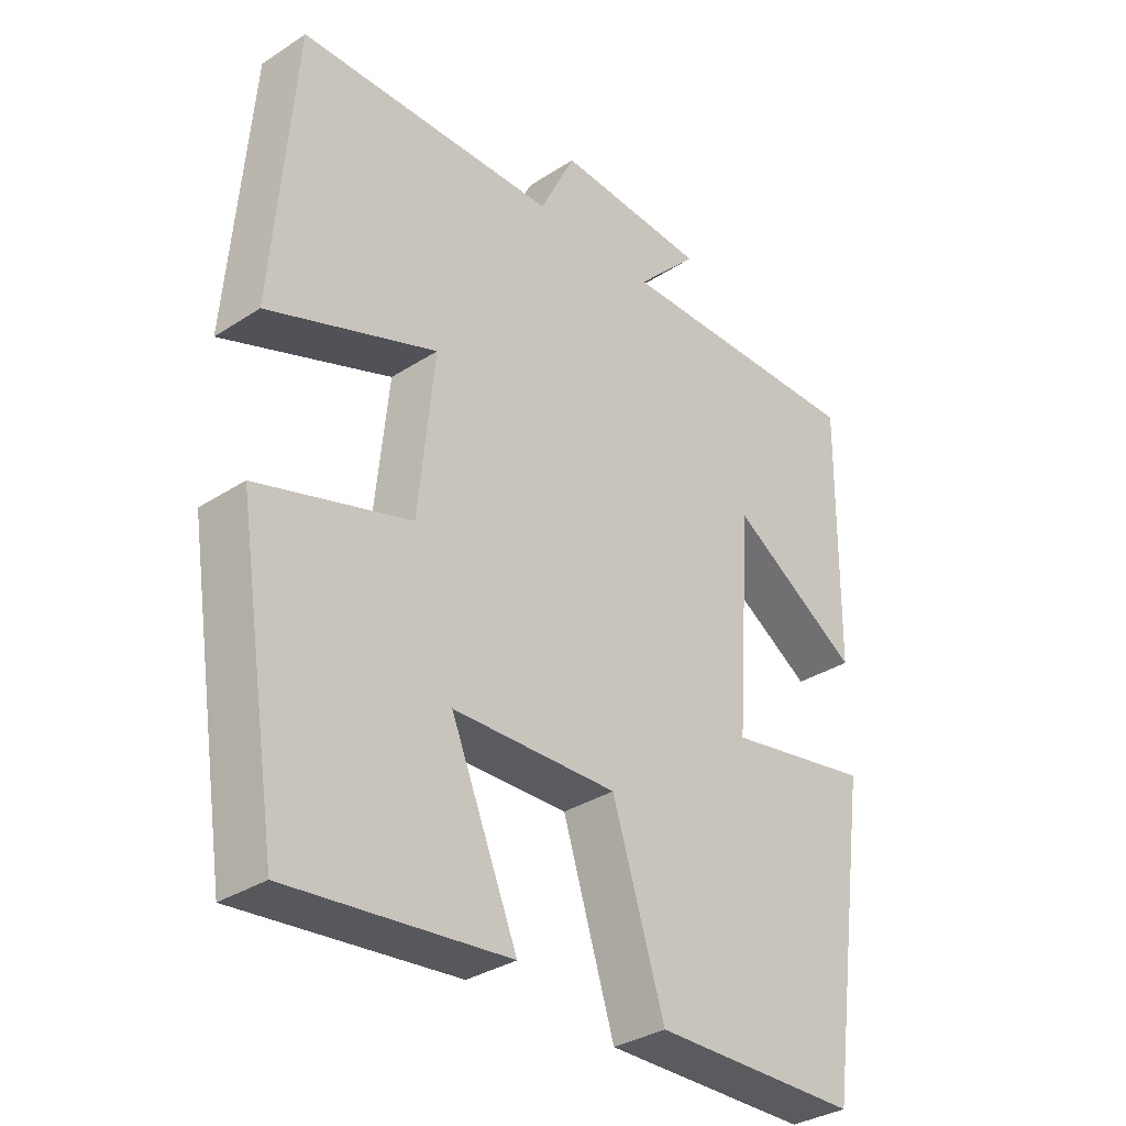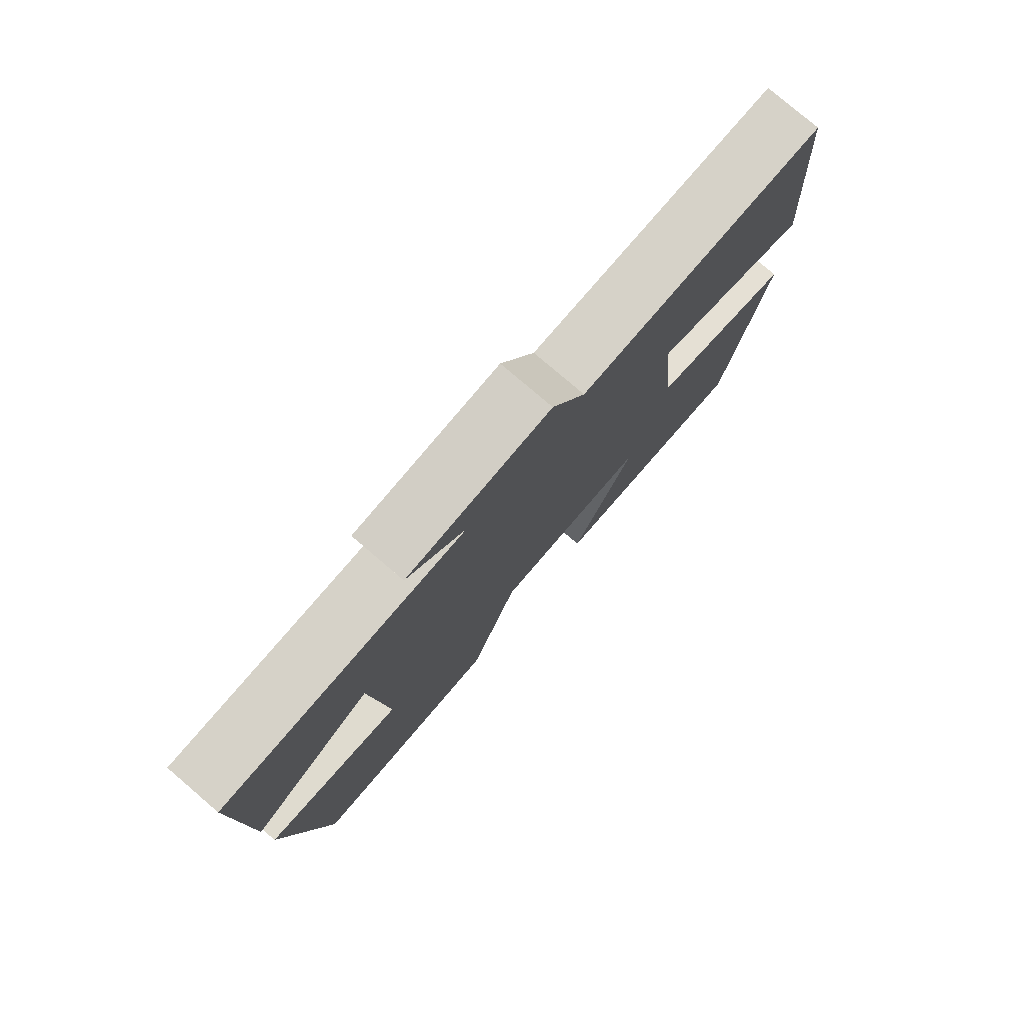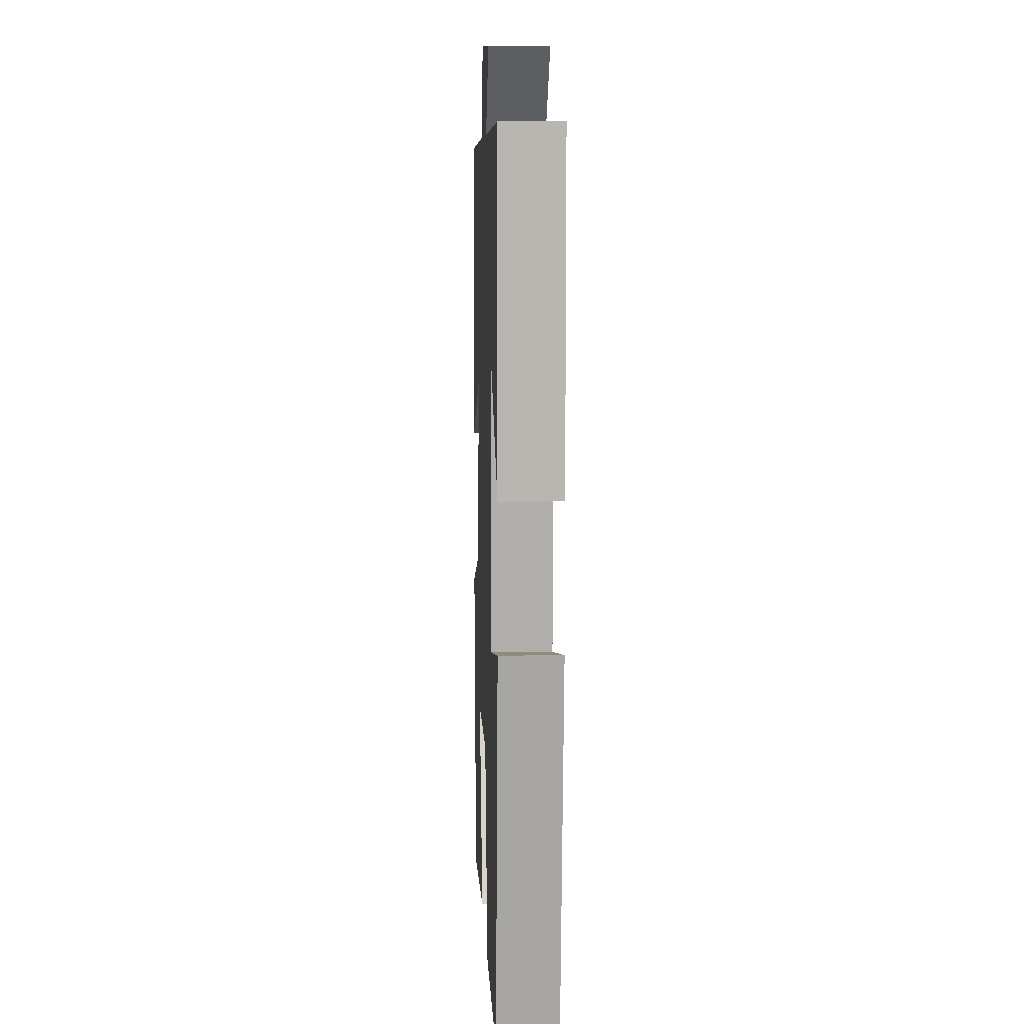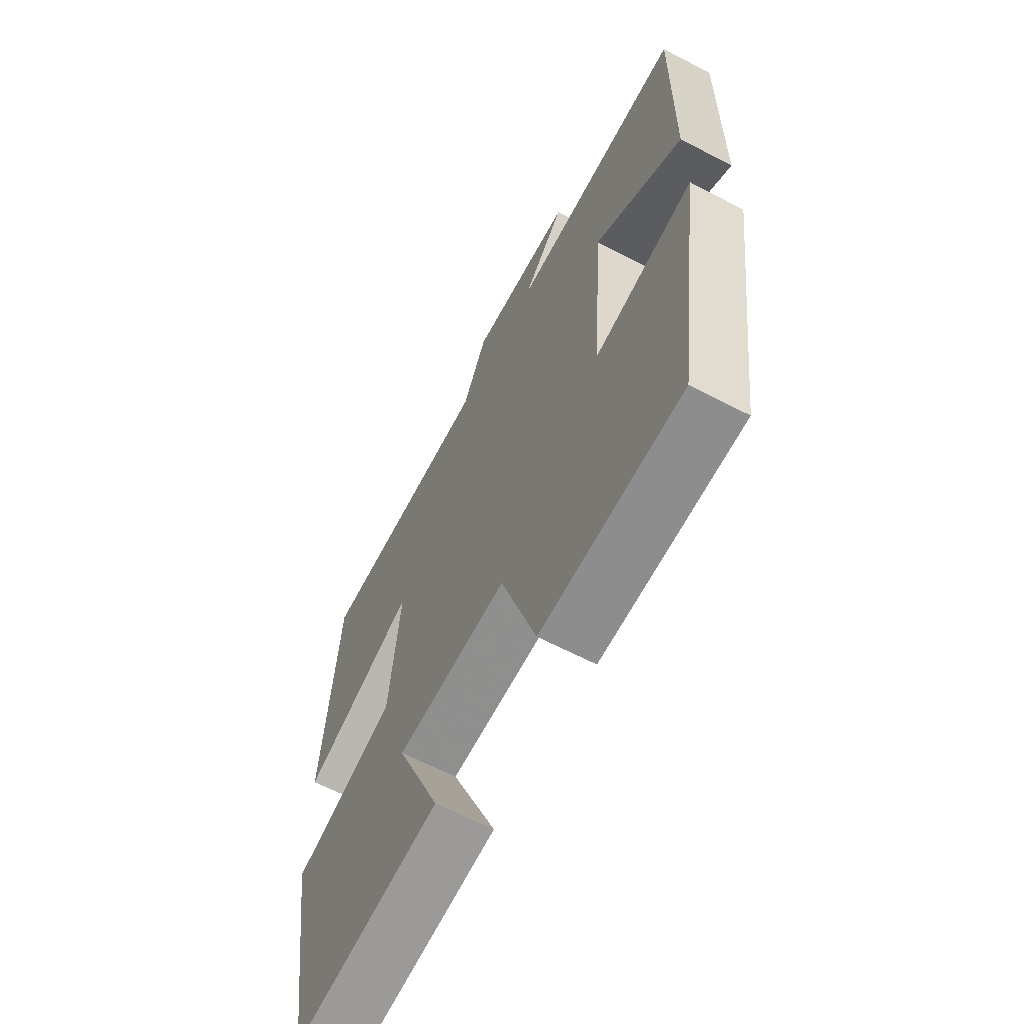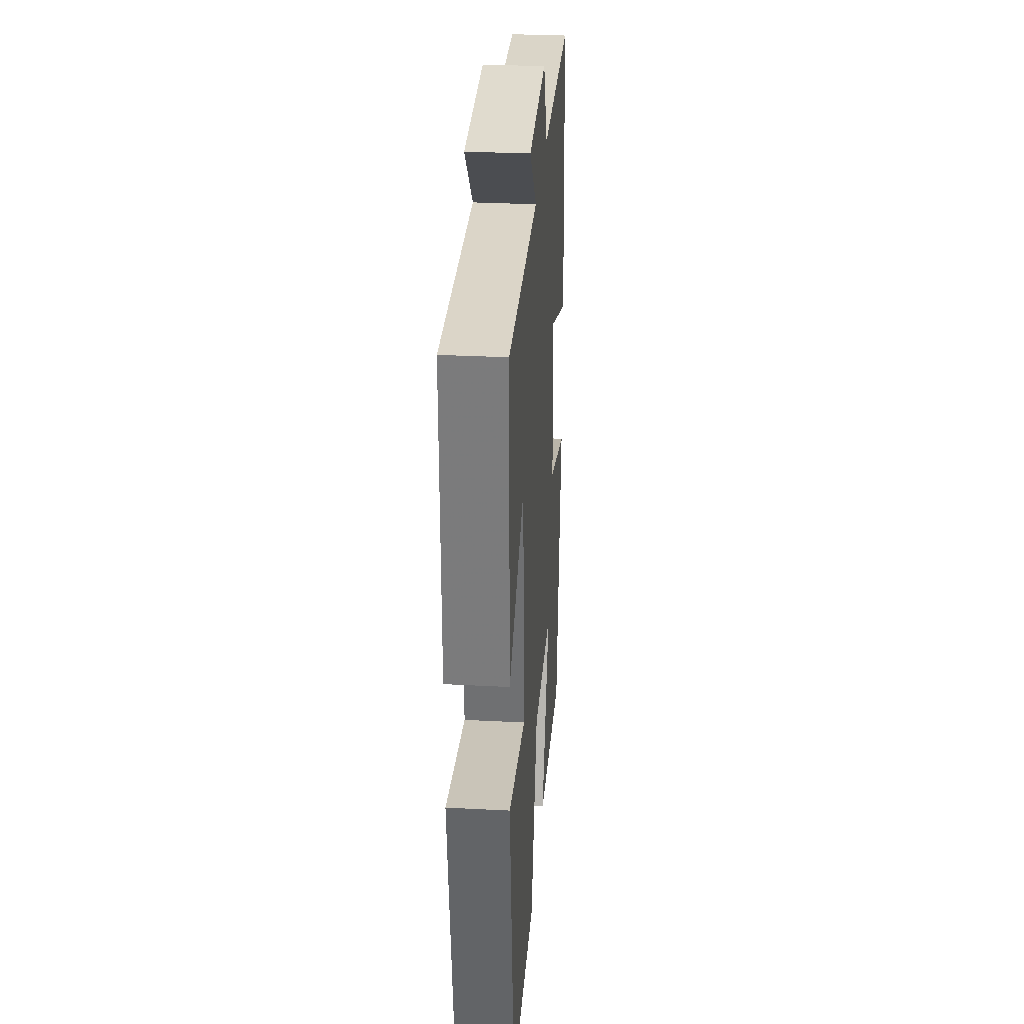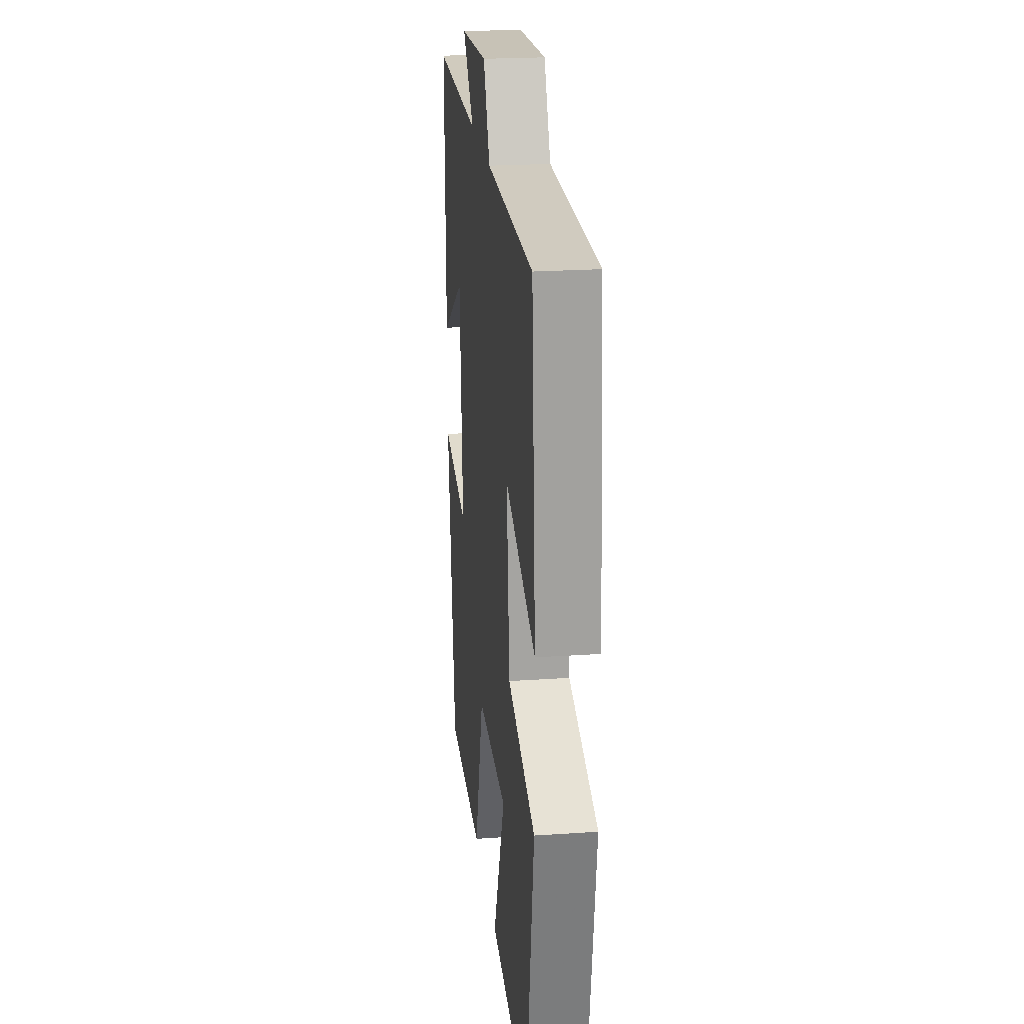
<metadata>
{"format":"obj","ext":"obj","renderer":"f3d","projection":"perspective","resolution":1024,"background":"white","views":[{"elev":-33.4,"azim":131.6,"up":"+Z"},{"elev":78.8,"azim":-49.5,"up":"+Z"},{"elev":7.8,"azim":-92.3,"up":"+Z"},{"elev":-63.8,"azim":-117.8,"up":"+Z"},{"elev":30.3,"azim":-85.7,"up":"+Z"},{"elev":22.8,"azim":83.3,"up":"+Z"}]}
</metadata>
<code>
v -0.436 0.07 -0.495
v -0.5 0.07 -0.045
v -0.279 0.07 -0.085
v -0.303 0.07 0.241
v -0.5 0.07 0.117
v -0.505 0.07 0.505
v -0.116 0.07 0.5
v -0.21 0.07 0.597
v 0.02 0.07 0.611
v 0.074 0.07 0.5
v 0.468 0.07 0.494
v 0.5 0.07 0.085
v 0.245 0.07 0.179
v 0.269 0.07 -0.059
v 0.5 0.07 -0.129
v 0.436 0.07 -0.535
v 0.105 0.07 -0.5
v 0.206 0.07 -0.257
v -0.044 0.07 -0.251
v -0.123 0.07 -0.5
v -0.436 0 -0.495
v -0.5 0 -0.045
v -0.279 0 -0.085
v -0.303 0 0.241
v -0.5 0 0.117
v -0.505 0 0.505
v -0.116 0 0.5
v -0.21 0 0.597
v 0.02 0 0.611
v 0.074 0 0.5
v 0.468 0 0.494
v 0.5 0 0.085
v 0.245 0 0.179
v 0.269 0 -0.059
v 0.5 0 -0.129
v 0.436 0 -0.535
v 0.105 0 -0.5
v 0.206 0 -0.257
v -0.044 0 -0.251
v -0.123 0 -0.5
f 19 20 1 2
f 18 19 2 3
f 15 16 17 18
f 14 15 18 3
f 13 14 3 4
f 10 11 12 13
f 10 13 4
f 7 8 9 10
f 7 10 4 5
f 5 6 7
f 22 21 40 39
f 23 22 39 38
f 38 37 36 35
f 23 38 35 34
f 24 23 34 33
f 33 32 31 30
f 24 33 30
f 30 29 28 27
f 25 24 30 27
f 27 26 25
f 1 21 22 2
f 2 22 23 3
f 3 23 24 4
f 4 24 25 5
f 5 25 26 6
f 6 26 27 7
f 7 27 28 8
f 8 28 29 9
f 9 29 30 10
f 10 30 31 11
f 11 31 32 12
f 12 32 33 13
f 13 33 34 14
f 14 34 35 15
f 15 35 36 16
f 16 36 37 17
f 17 37 38 18
f 18 38 39 19
f 19 39 40 20
f 20 40 21 1

</code>
